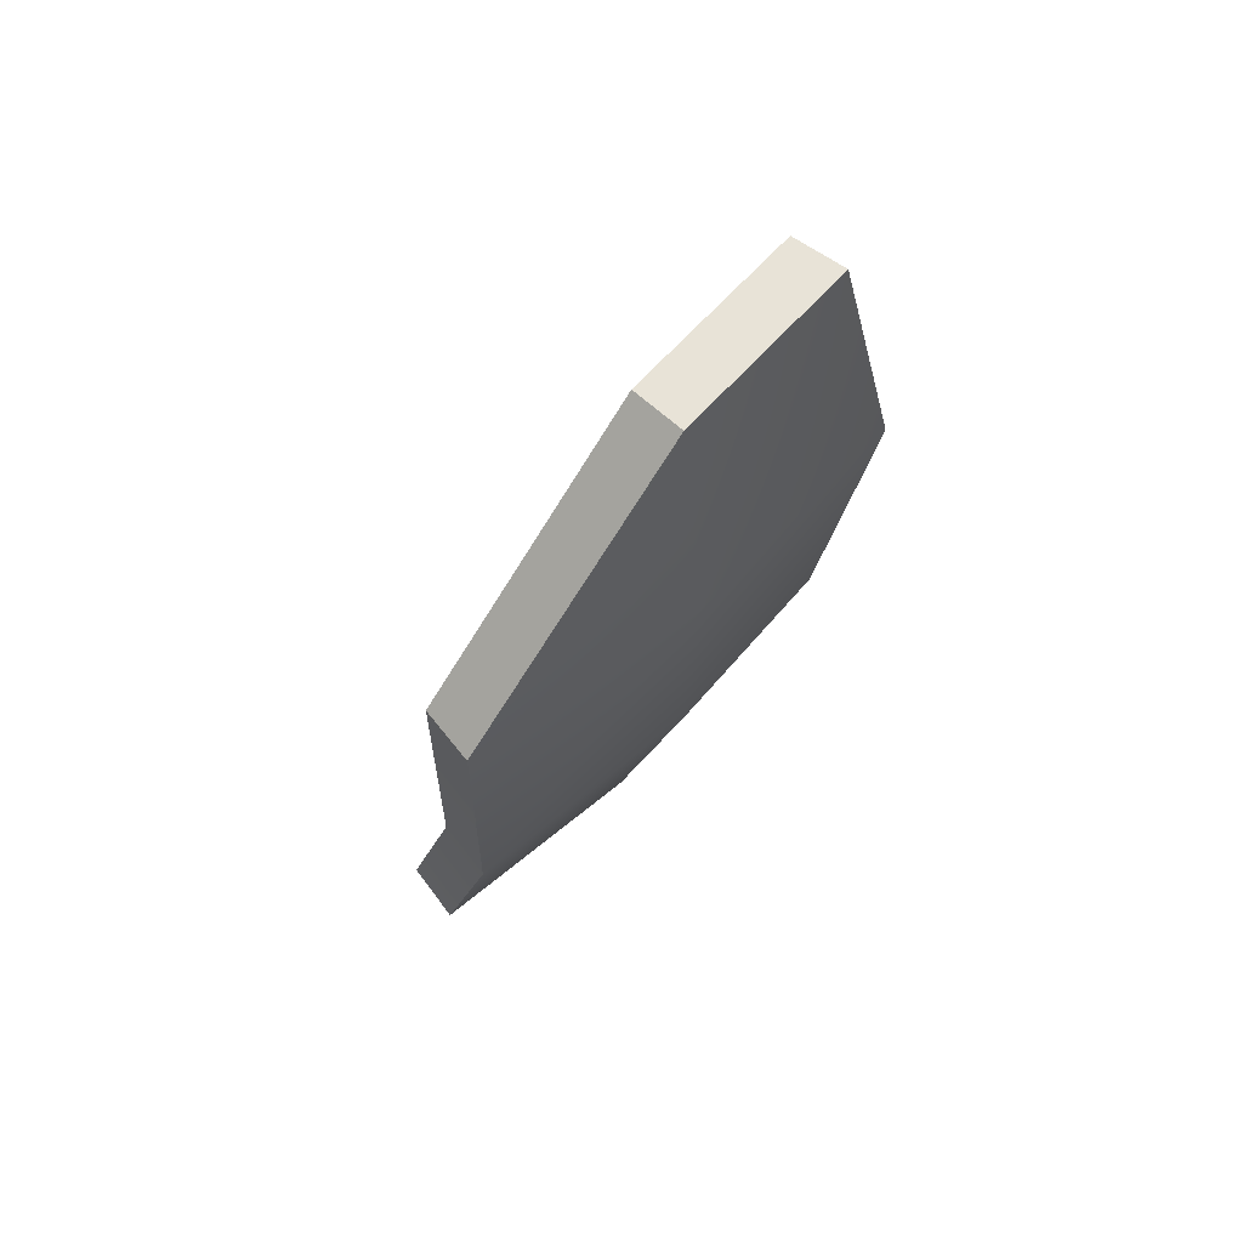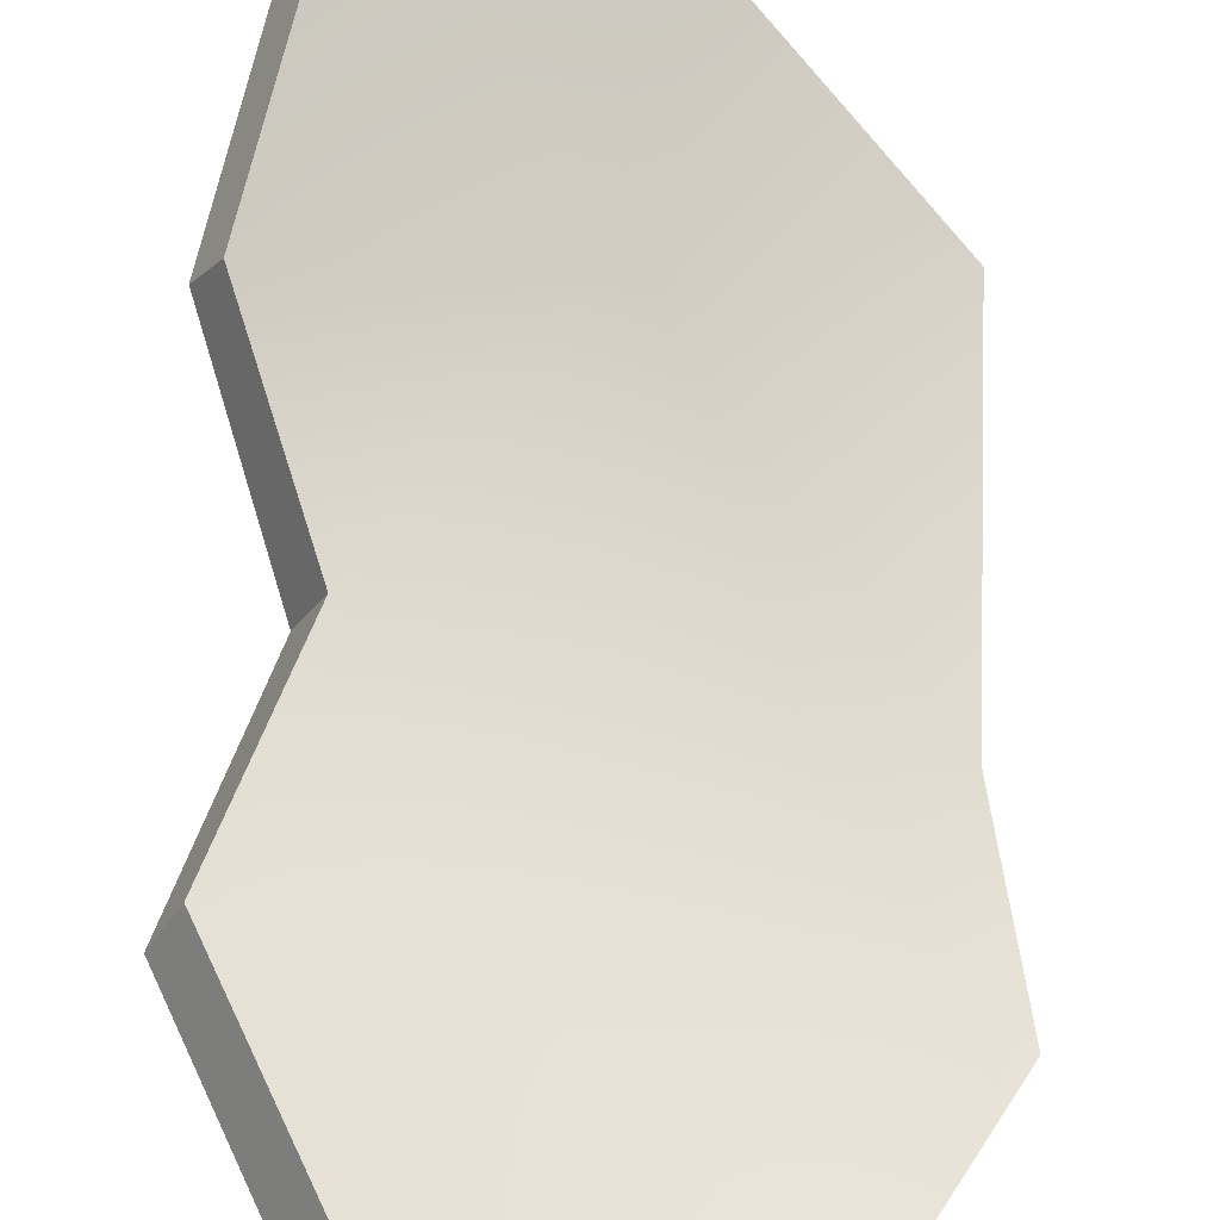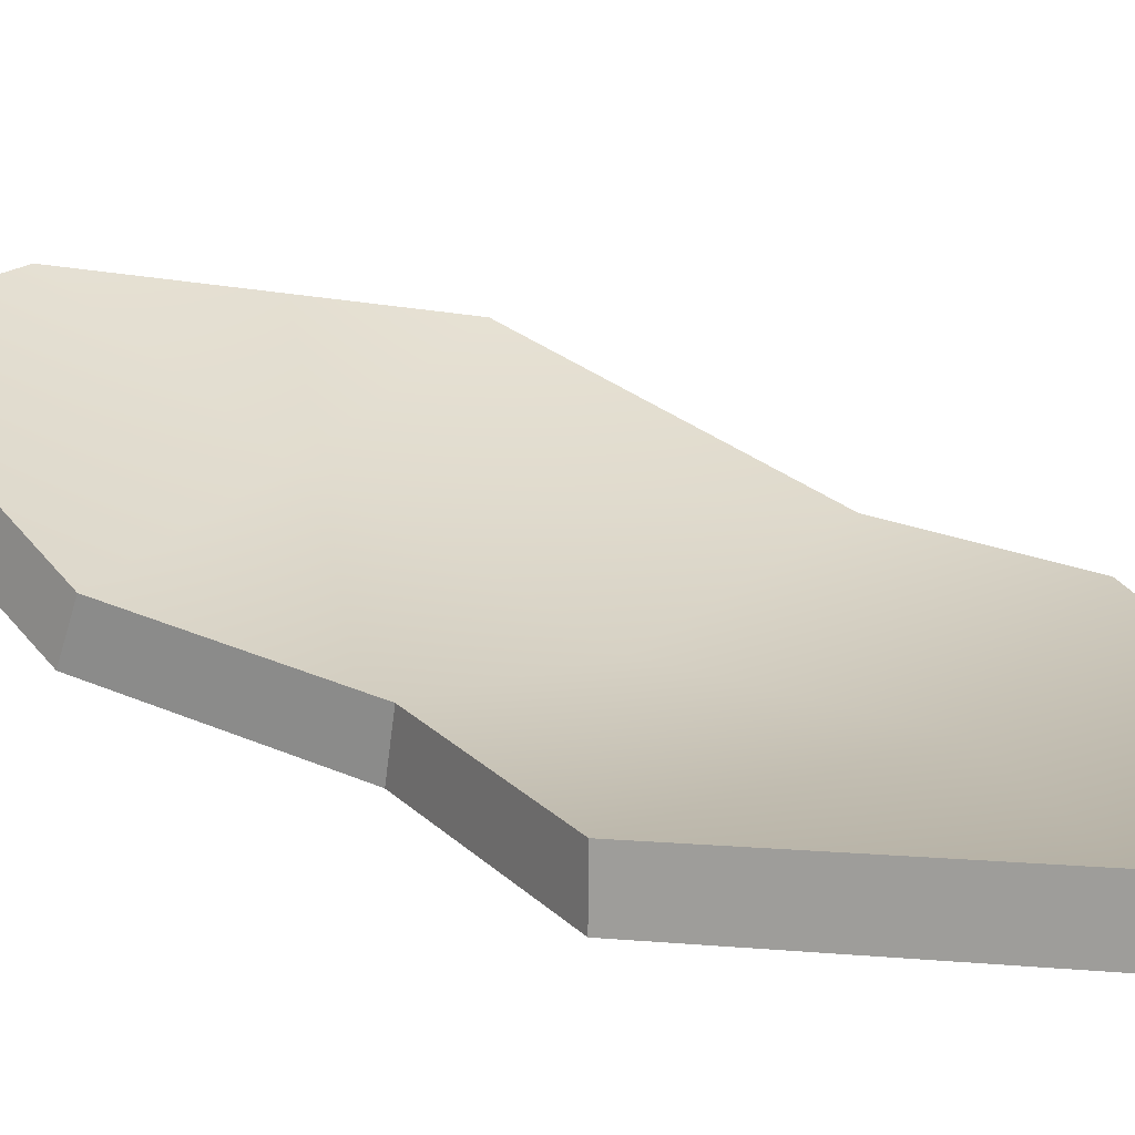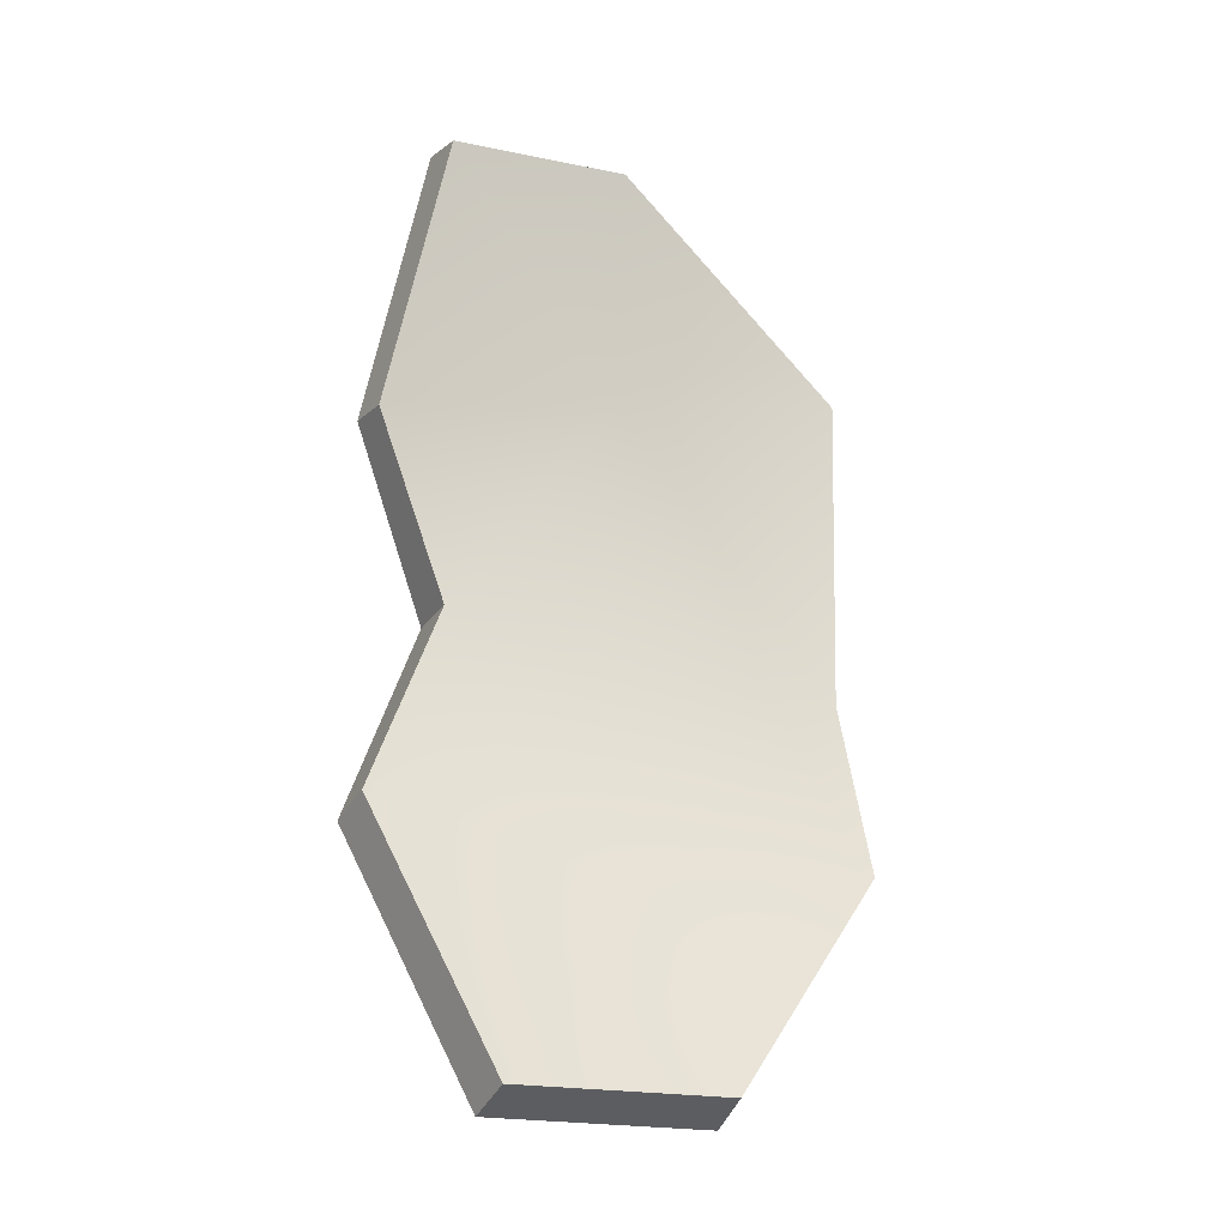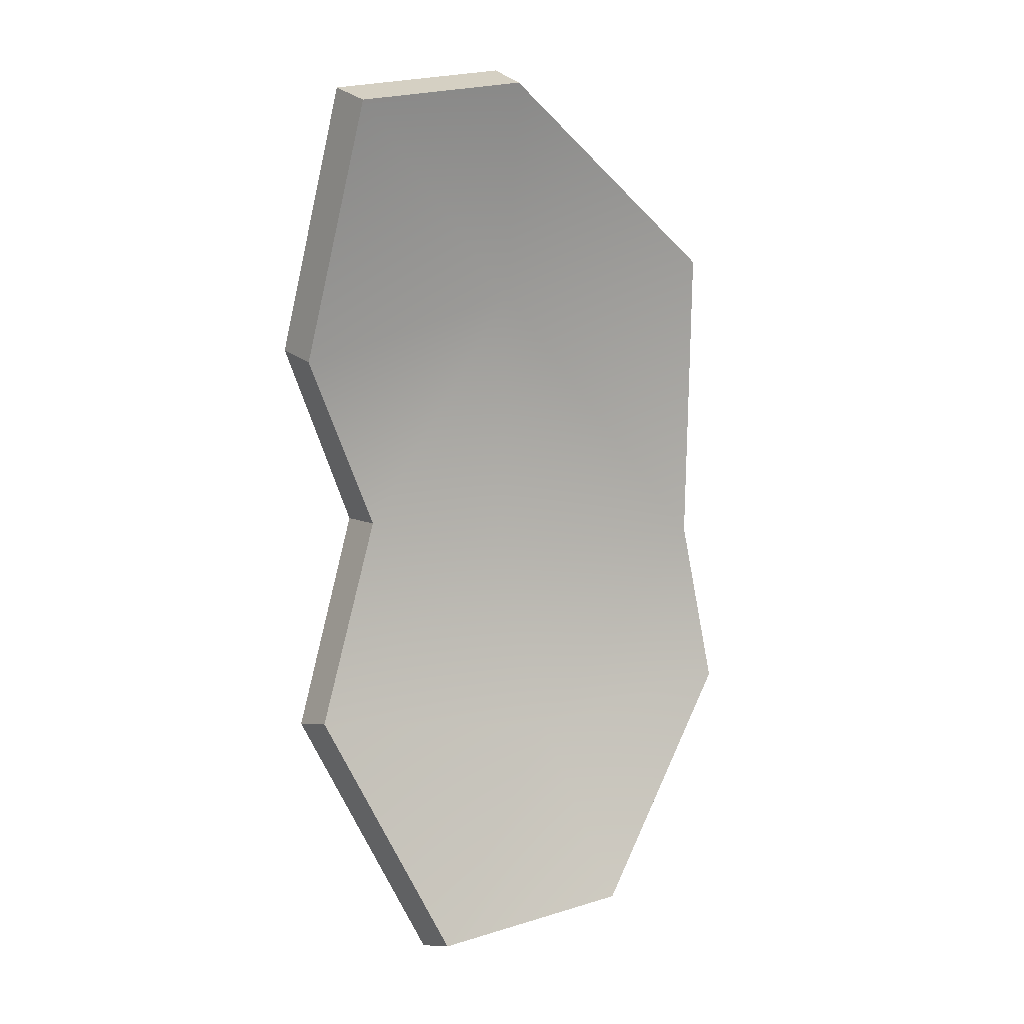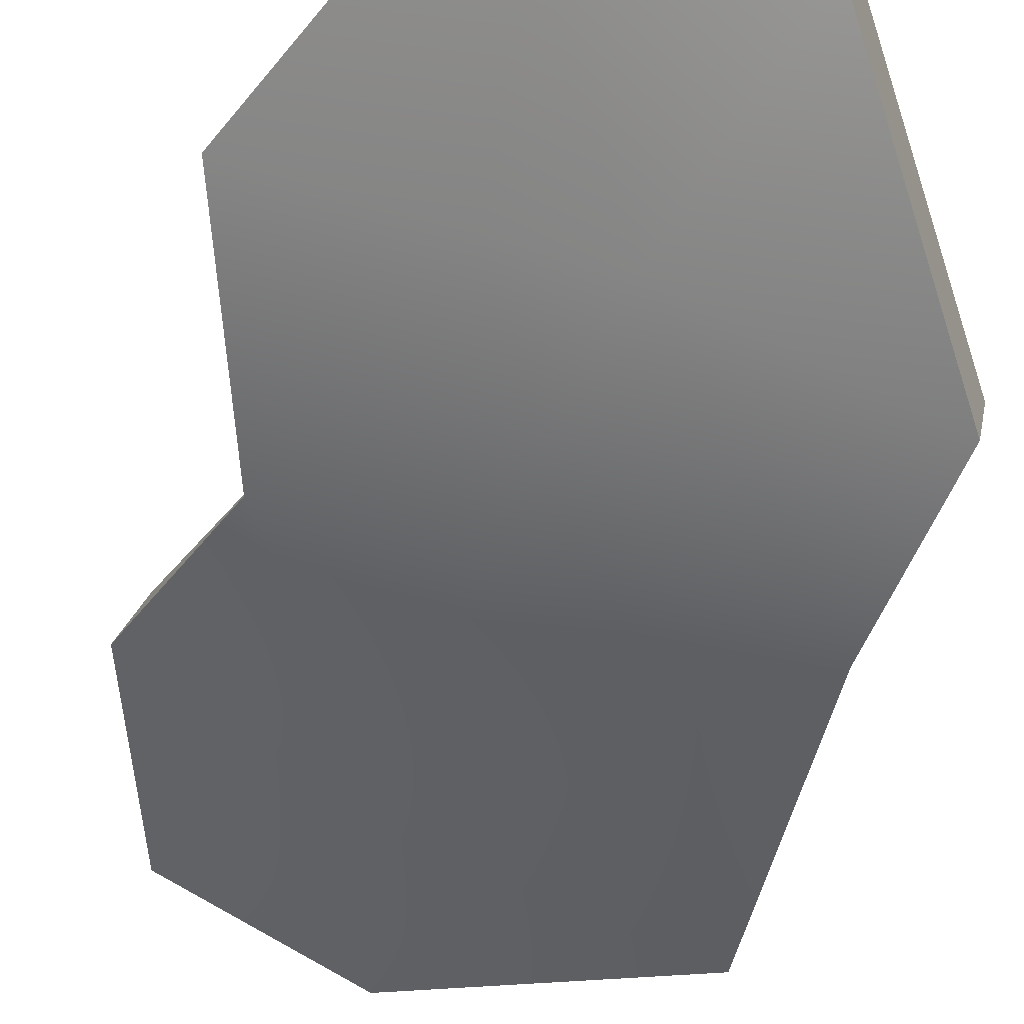
<metadata>
{"format":"obj","ext":"obj","renderer":"f3d","projection":"perspective","resolution":1024,"background":"white","views":[{"elev":62.7,"azim":-23.4,"up":"+Z"},{"elev":76.4,"azim":-179.2,"up":"+Y"},{"elev":50.4,"azim":128.8,"up":"+Y"},{"elev":-14.4,"azim":179.2,"up":"+Z"},{"elev":20.2,"azim":173.6,"up":"+Z"},{"elev":-38.7,"azim":167.7,"up":"+Y"}]}
</metadata>
<code>
g shard70
v -0.0882 -0.02119 -0.08605
v -0.08292 -0.03903 -0.09311
v -0.03231 0.0153 -0.1703
v -0.03866 0.0318 -0.1611
v -0.03866 0.0318 -0.1611
v -0.03231 0.0153 -0.1703
v 0.04175 0.05009 -0.1675
v 0.03317 0.06581 -0.1586
v 0.03317 0.06581 -0.1586
v 0.04175 0.05009 -0.1675
v 0.08757 0.02909 -0.0754
v 0.07849 0.04534 -0.0682
v 0.07849 0.04534 -0.0682
v 0.08757 0.02909 -0.0754
v 0.0651 -0.008891 -0.003214
v 0.05633 0.008503 0.0006123
v 0.05633 0.008503 0.0006123
v 0.0651 -0.008891 -0.003214
v 0.0882 -0.003713 0.06903
v 0.07924 0.01409 0.06884
v -0.07809 -0.03546 -0.02395
v -0.08292 -0.03903 -0.09311
v -0.0882 -0.02119 -0.08605
v -0.07285 -0.05436 -0.02742
v -0.08057 -0.04654 0.08973
v -0.07561 -0.06581 0.08996
v -0.004548 -0.01713 0.1681
v 0.002374 -0.03566 0.1703
v -0.07561 -0.06581 0.08996
v -0.08057 -0.04654 0.08973
v 0.07924 0.01409 0.06884
v 0.0882 -0.003713 0.06903
v 0.06494 -0.005478 0.1689
v 0.05599 0.01229 0.1668
v 0.05599 0.01229 0.1668
v 0.06494 -0.005478 0.1689
v 0.002374 -0.03566 0.1703
v -0.004548 -0.01713 0.1681
v 0.0882 -0.003713 0.06903
v 0.005924 -0.0449 0.08285
v 0.06494 -0.005478 0.1689
v 0.002374 -0.03566 0.1703
v -0.07561 -0.06581 0.08996
v 0.0651 -0.008891 -0.003214
v -0.07285 -0.05436 -0.02742
v 0.01086 -0.02987 -0.02358
v 0.08757 0.02909 -0.0754
v -0.005855 -0.01308 -0.101
v -0.08292 -0.03903 -0.09311
v 0.04175 0.05009 -0.1675
v -0.03231 0.0153 -0.1703
v 0.07924 0.01409 0.06884
v 0.05599 0.01229 0.1668
v -0.001021 -0.02614 0.08272
v -0.004548 -0.01713 0.1681
v -0.08057 -0.04654 0.08973
v 0.05633 0.008503 0.0006123
v -0.07809 -0.03546 -0.02395
v 0.003595 -0.0117 -0.01944
v 0.07849 0.04534 -0.0682
v -0.01302 0.004091 -0.0937
v -0.0882 -0.02119 -0.08605
v 0.03317 0.06581 -0.1586
v -0.03866 0.0318 -0.1611
g shard70_0
f 3 2 1
f 4 3 1
f 7 6 5
f 8 7 5
f 11 10 9
f 12 11 9
f 15 14 13
f 16 15 13
f 19 18 17
f 20 19 17
f 23 22 21
f 22 24 21
f 21 24 25
f 24 26 25
f 29 28 27
f 30 29 27
f 33 32 31
f 34 33 31
f 37 36 35
f 38 37 35
f 41 40 39
f 41 42 40
f 42 43 40
f 44 39 40
f 40 43 45
f 44 40 46
f 40 45 46
f 47 44 46
f 48 46 45
f 47 46 48
f 48 45 49
f 50 47 48
f 51 48 49
f 50 48 51
f 54 53 52
f 55 53 54
f 56 55 54
f 52 57 54
f 56 54 58
f 54 57 59
f 58 54 59
f 57 60 59
f 59 61 58
f 59 60 61
f 58 61 62
f 60 63 61
f 61 64 62
f 61 63 64

</code>
